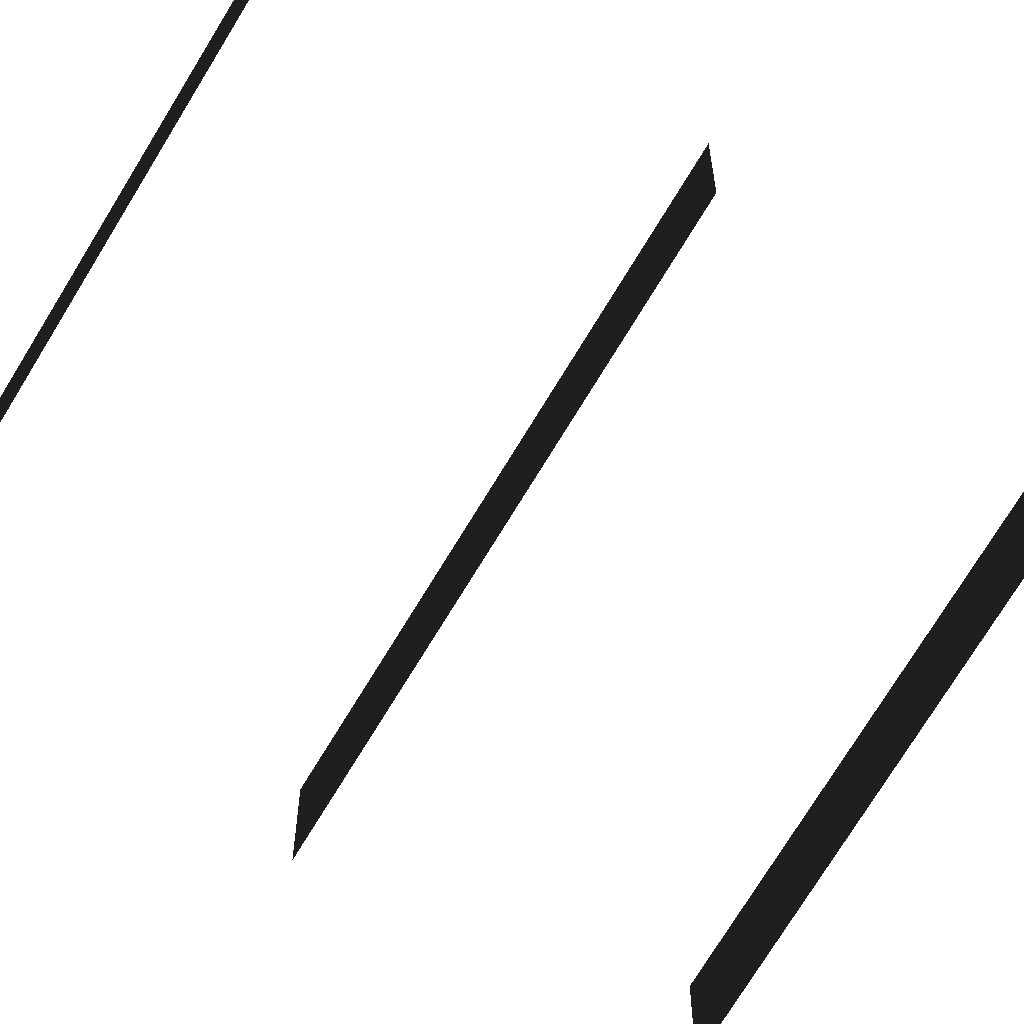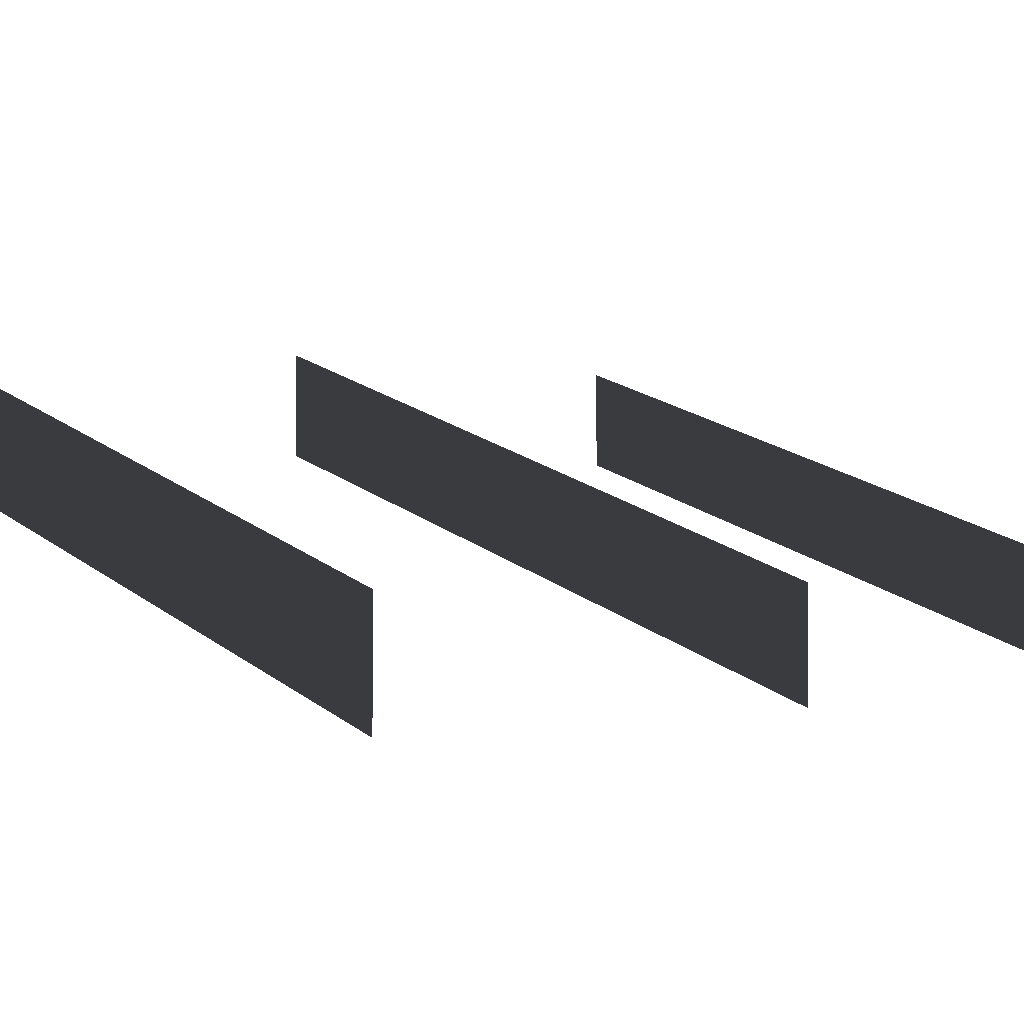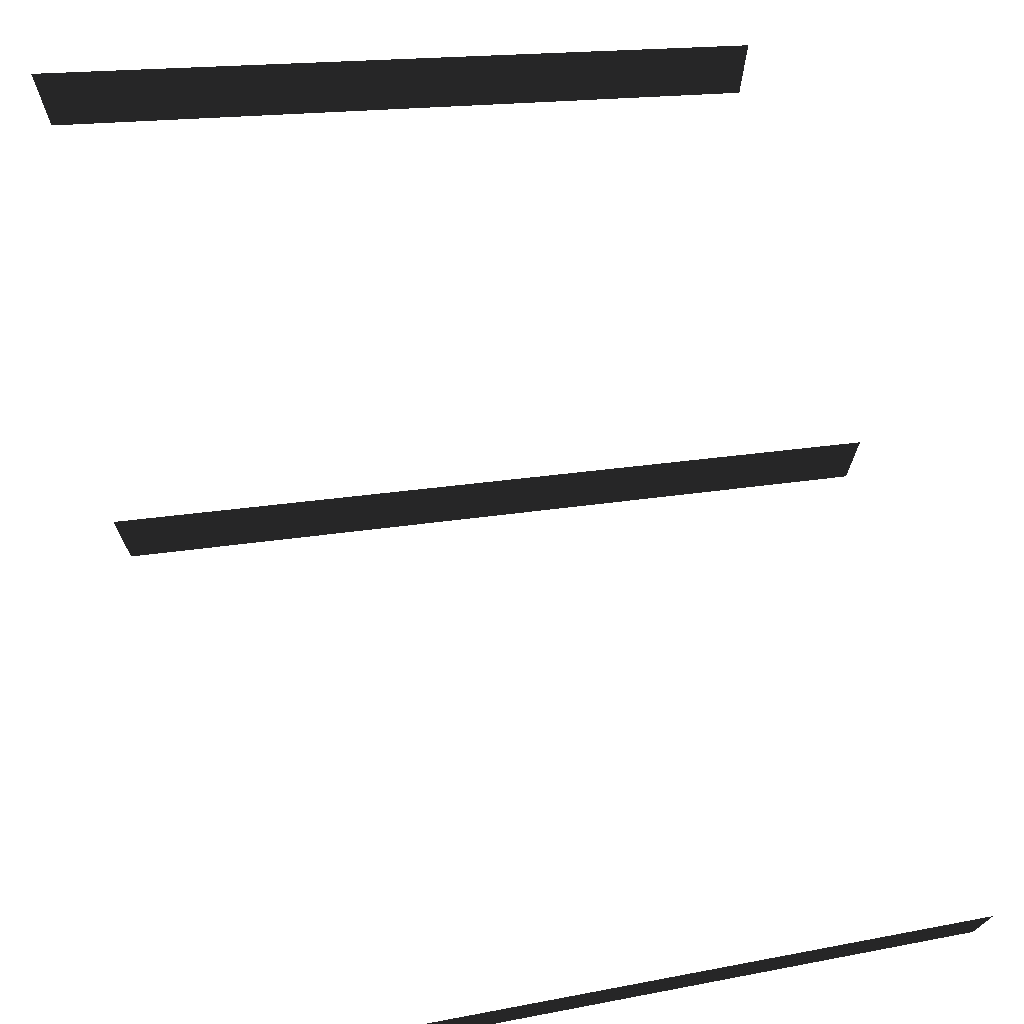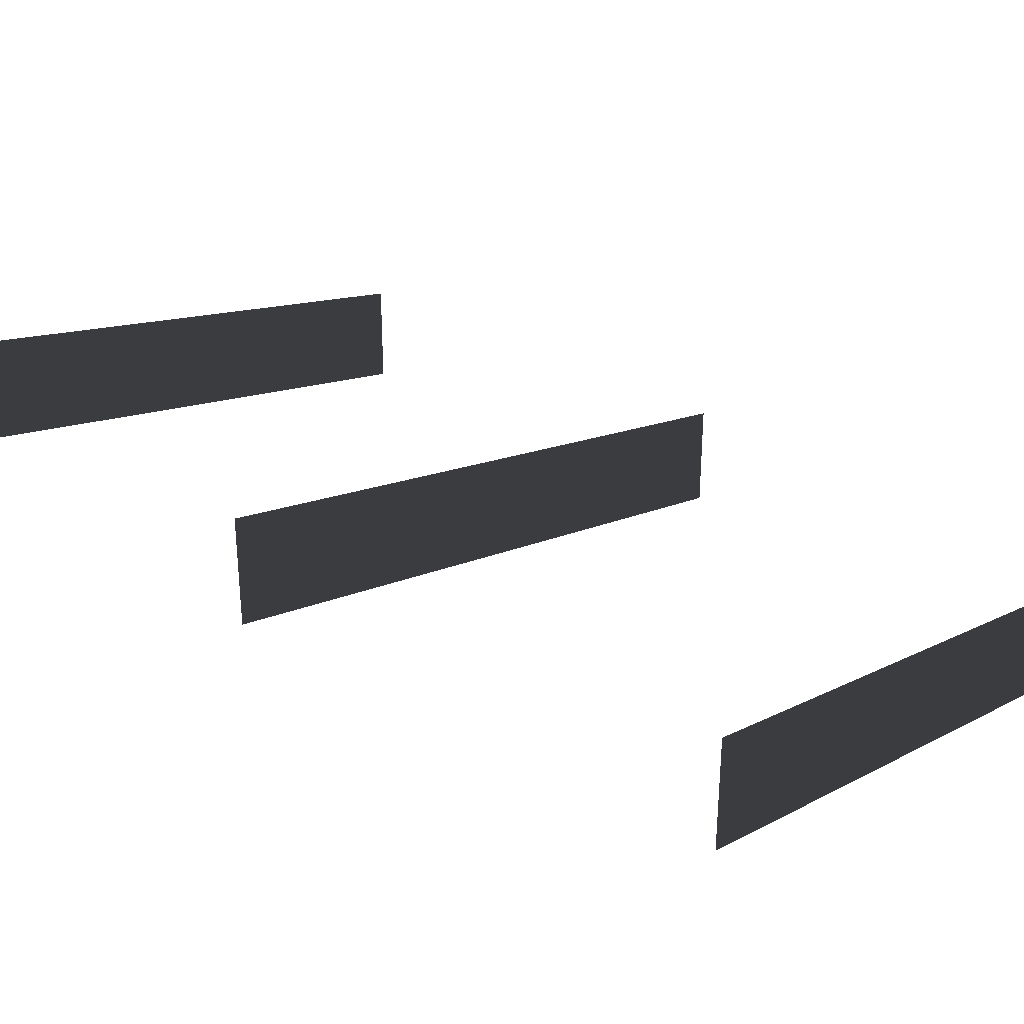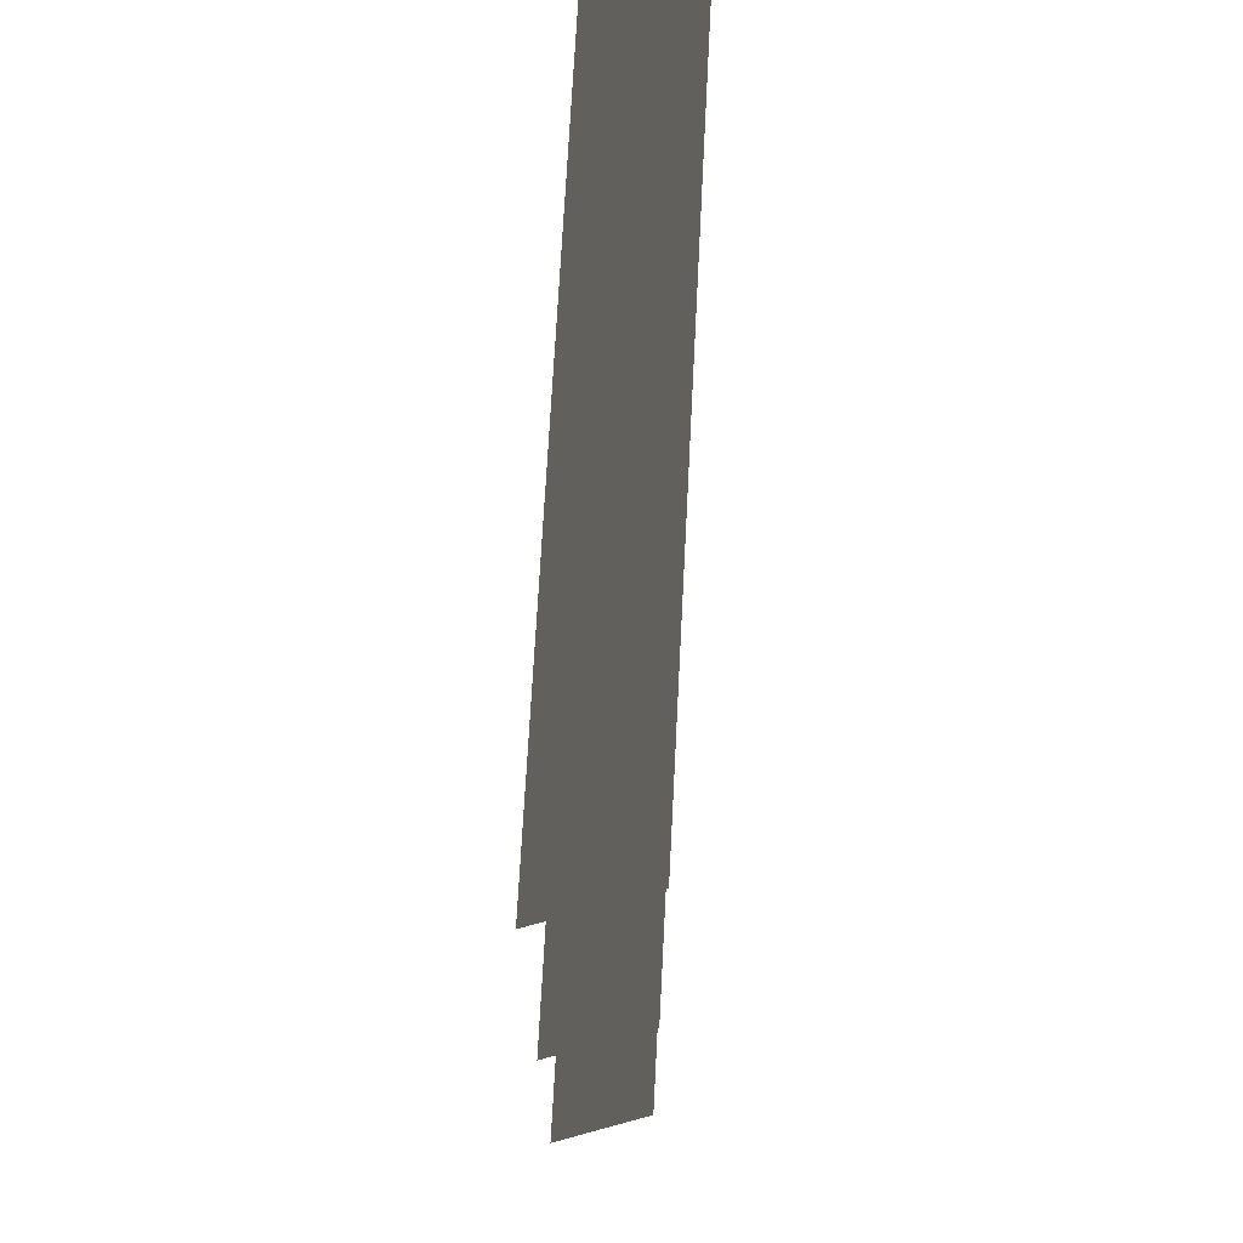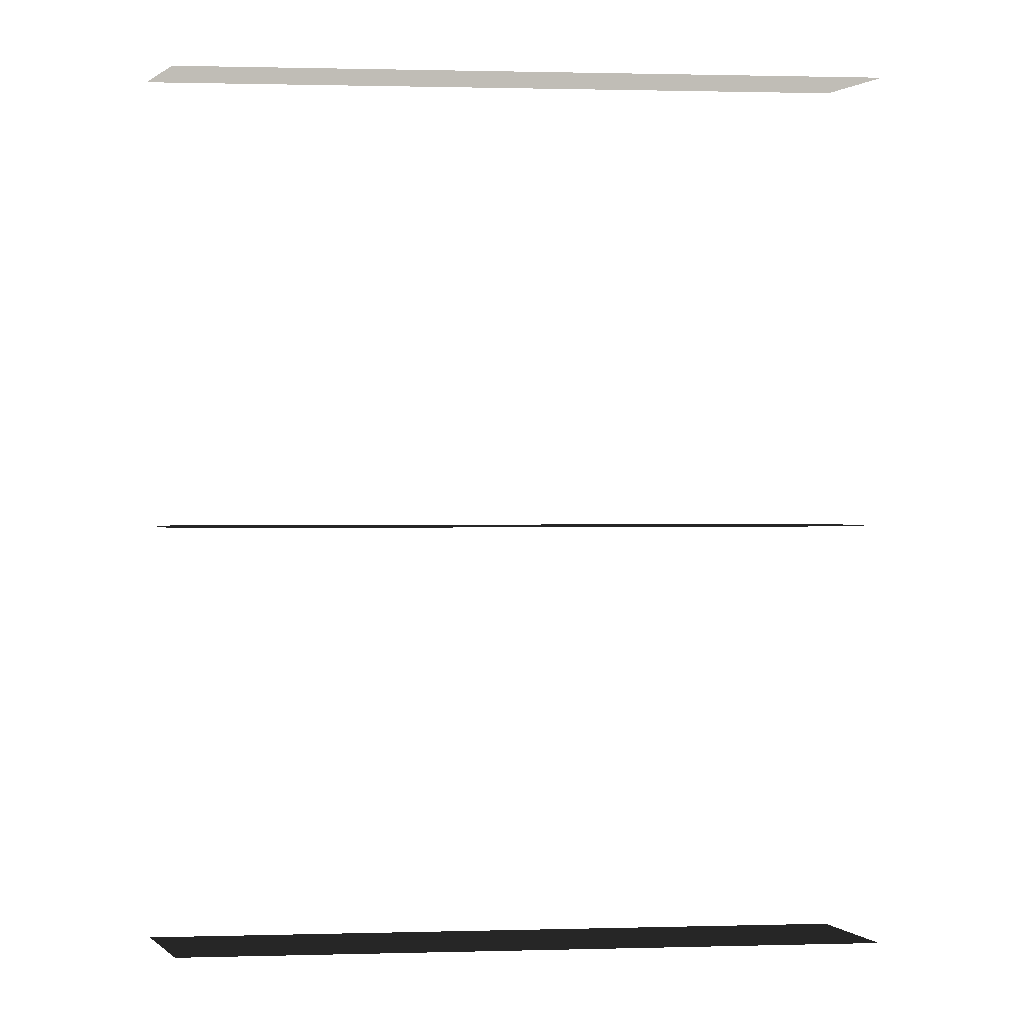
<metadata>
{"format":"obj","ext":"obj","renderer":"f3d","projection":"perspective","resolution":1024,"background":"white","views":[{"elev":-57.1,"azim":56.2,"up":"+Z"},{"elev":-0.8,"azim":-132.6,"up":"+Z"},{"elev":72.5,"azim":167.4,"up":"+Z"},{"elev":32.9,"azim":127.4,"up":"+Z"},{"elev":70.1,"azim":74.8,"up":"+Y"},{"elev":1.3,"azim":-23.6,"up":"+Y"}]}
</metadata>
<code>
v -5.112 5.313 0.3849
v -5.112 5.313 1.015
v -0.9179 5.313 2.394
v -0.9179 5.313 1.763
v -5.112 10.78 0.3849
v -5.112 10.78 1.015
v -0.9179 10.78 2.394
v -0.9179 10.78 1.763
v -5.112 7.956 0.3849
v -5.112 7.956 1.015
v -0.9179 7.956 2.394
v -0.9179 7.956 1.763
v -5.112 5.313 0.3849
v -0.9179 5.313 1.763
v -0.9179 5.313 2.394
v -5.112 5.313 1.015
v -5.112 10.78 0.3849
v -0.9179 10.78 1.763
v -0.9179 10.78 2.394
v -5.112 10.78 1.015
v -5.112 7.956 0.3849
v -0.9179 7.956 1.763
v -0.9179 7.956 2.394
v -5.112 7.956 1.015
g Building_t8.032_35226_396
f 1 3 2
f 1 4 3
f 5 7 6
f 5 8 7
f 9 11 10
f 9 12 11
f 13 15 14
f 13 16 15
f 17 19 18
f 17 20 19
f 21 23 22
f 21 24 23

</code>
